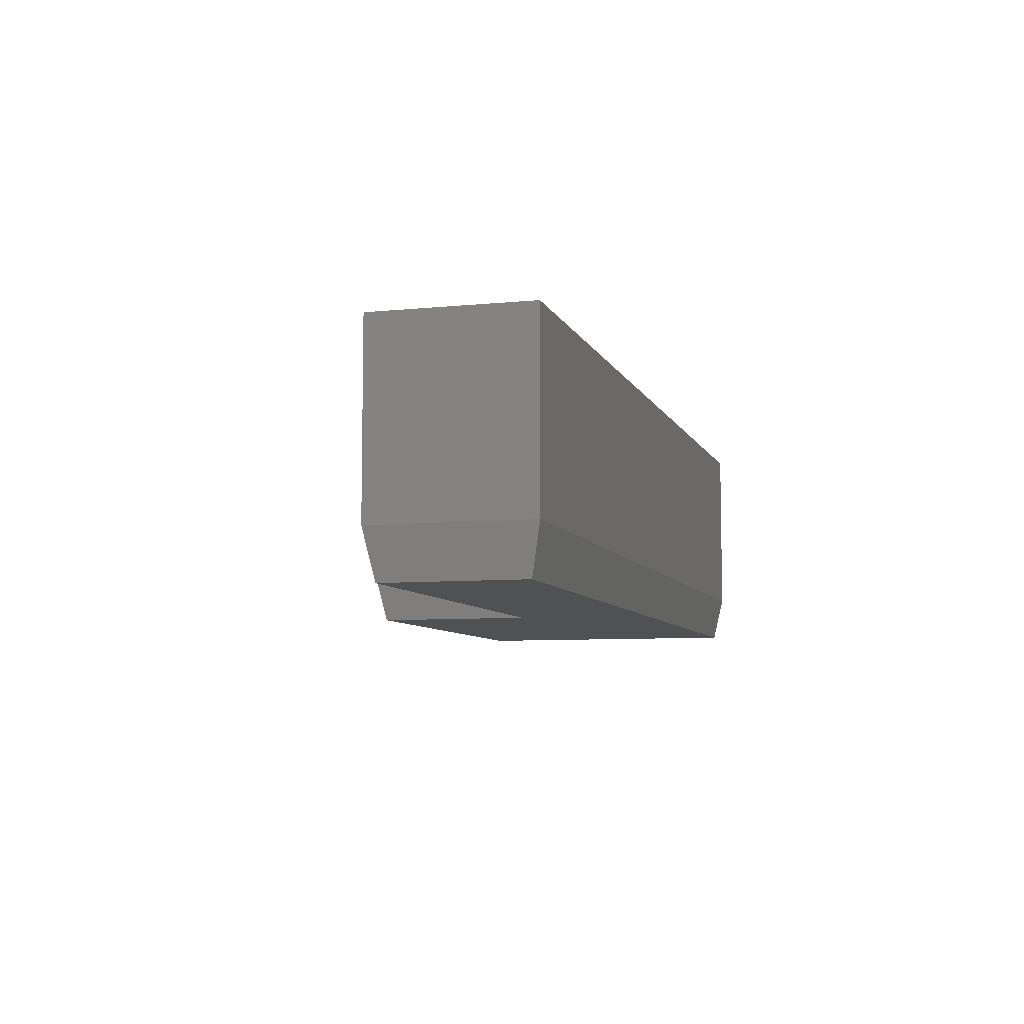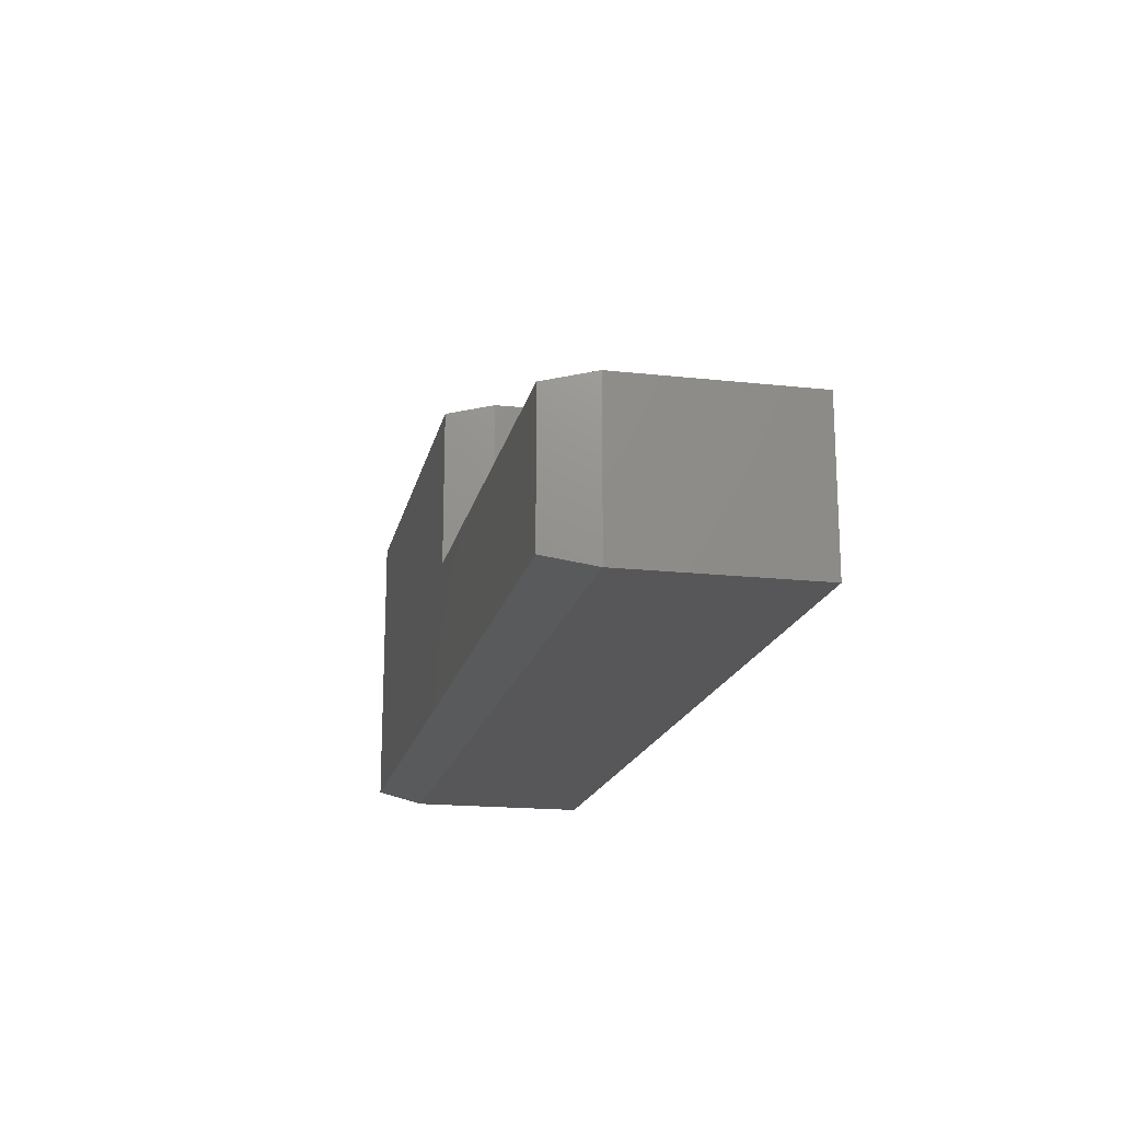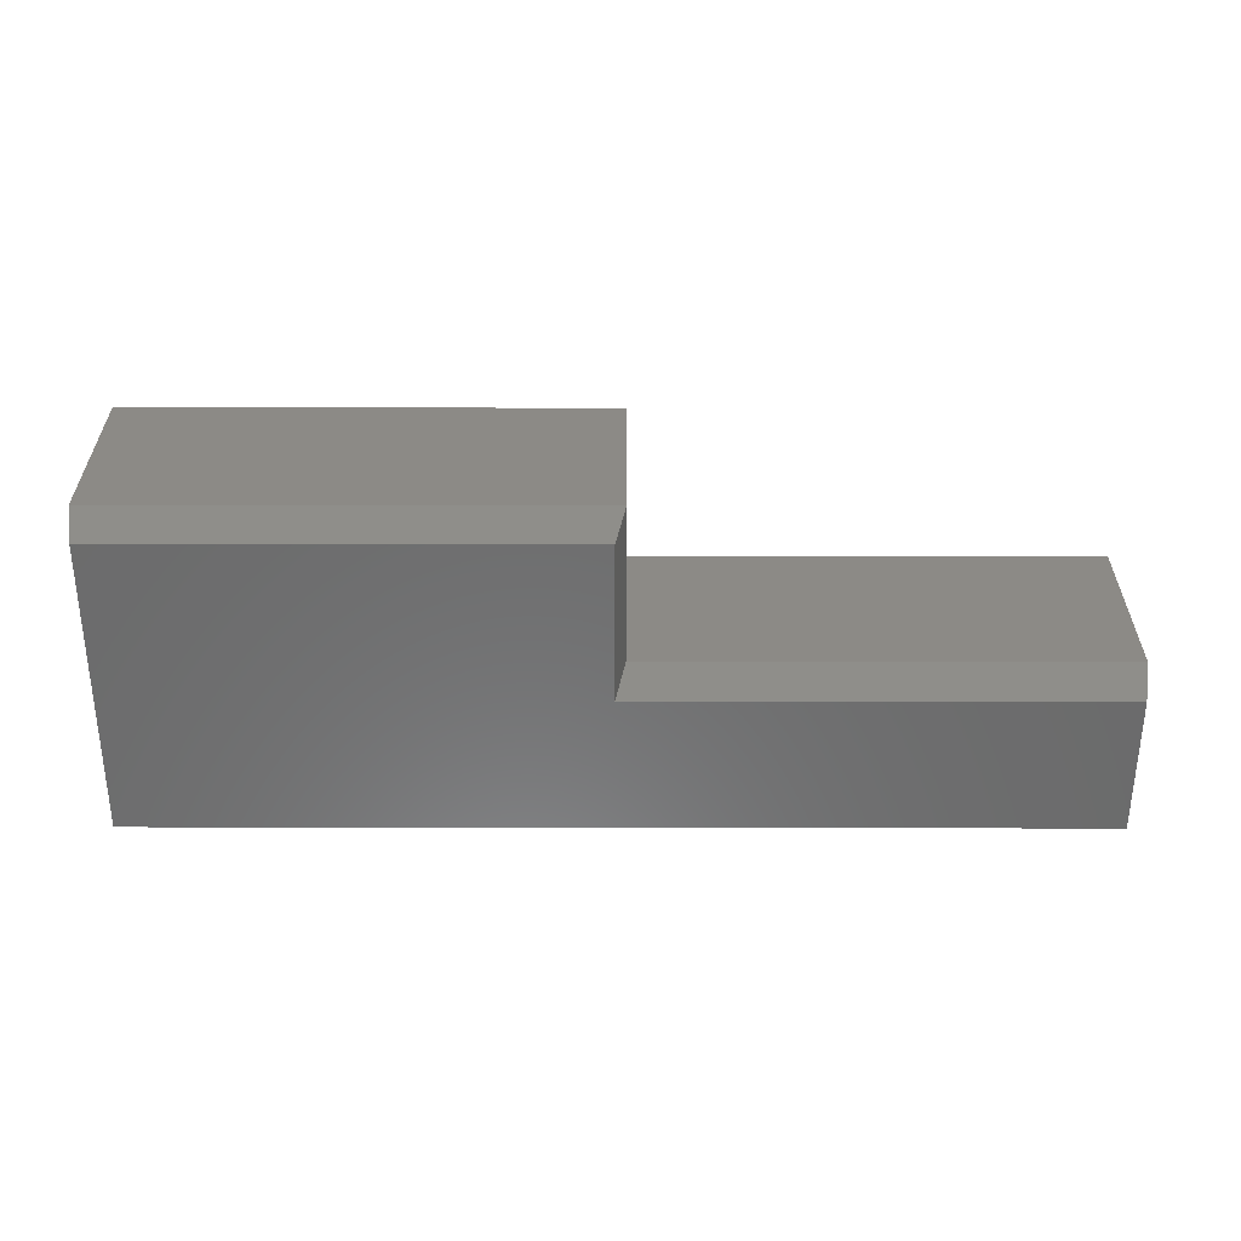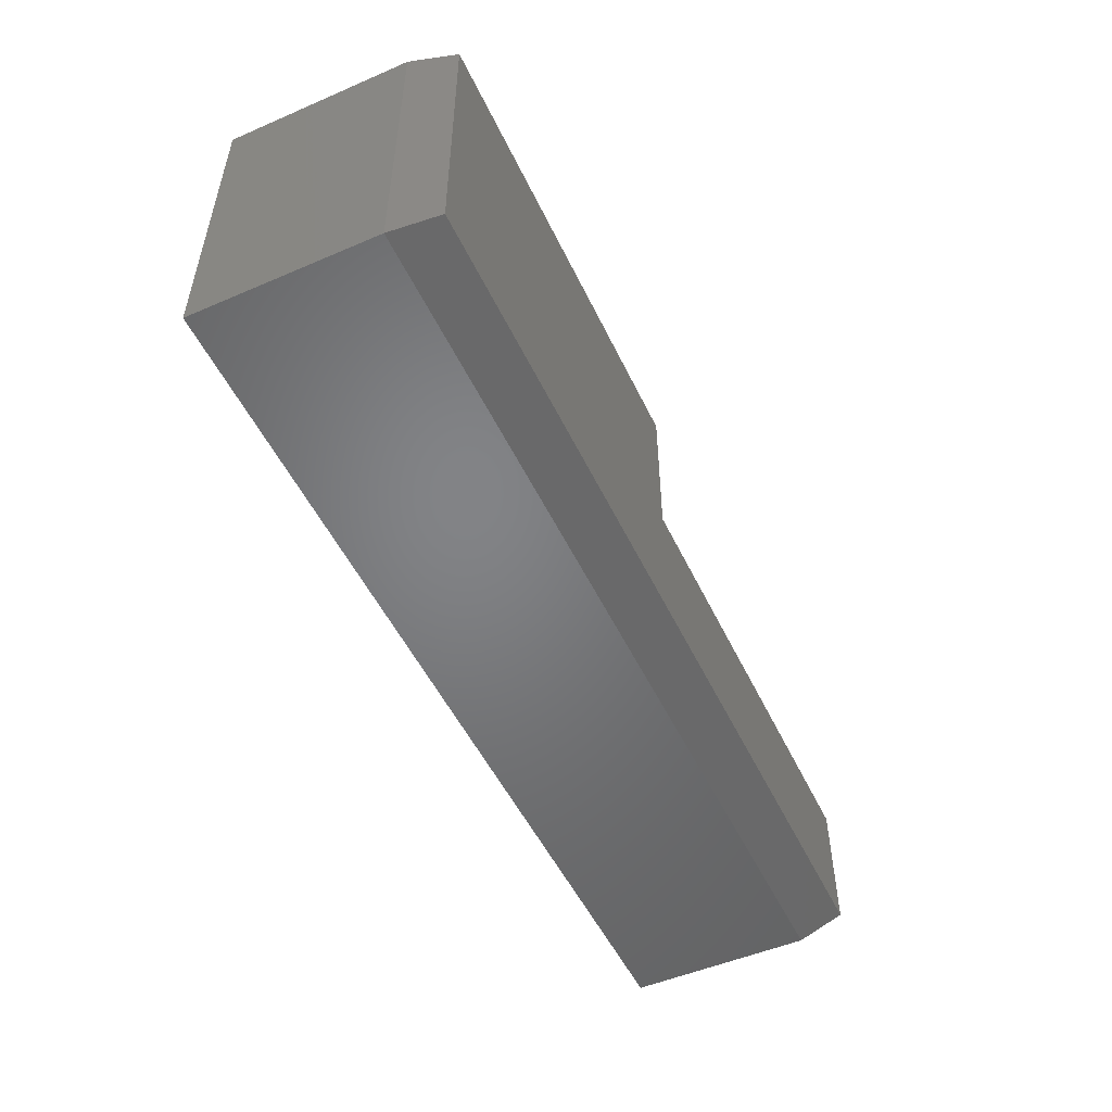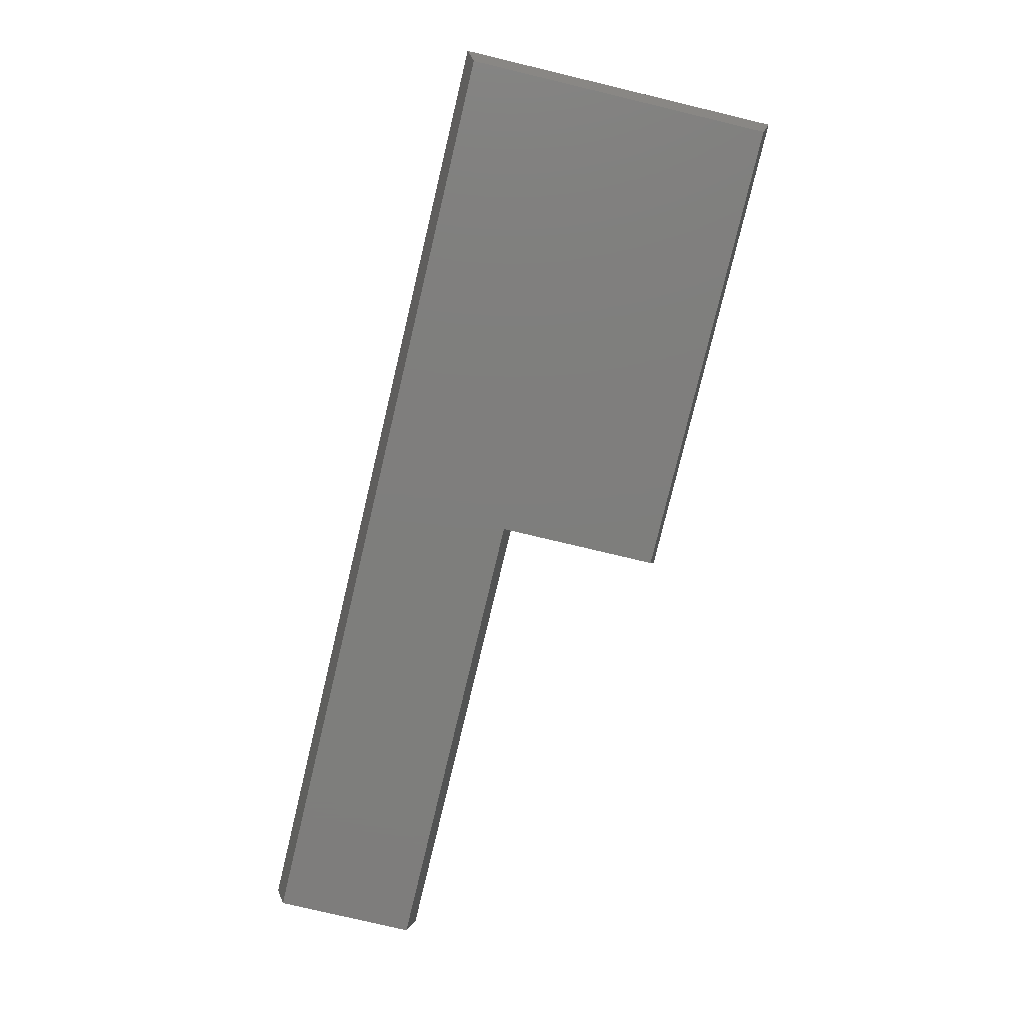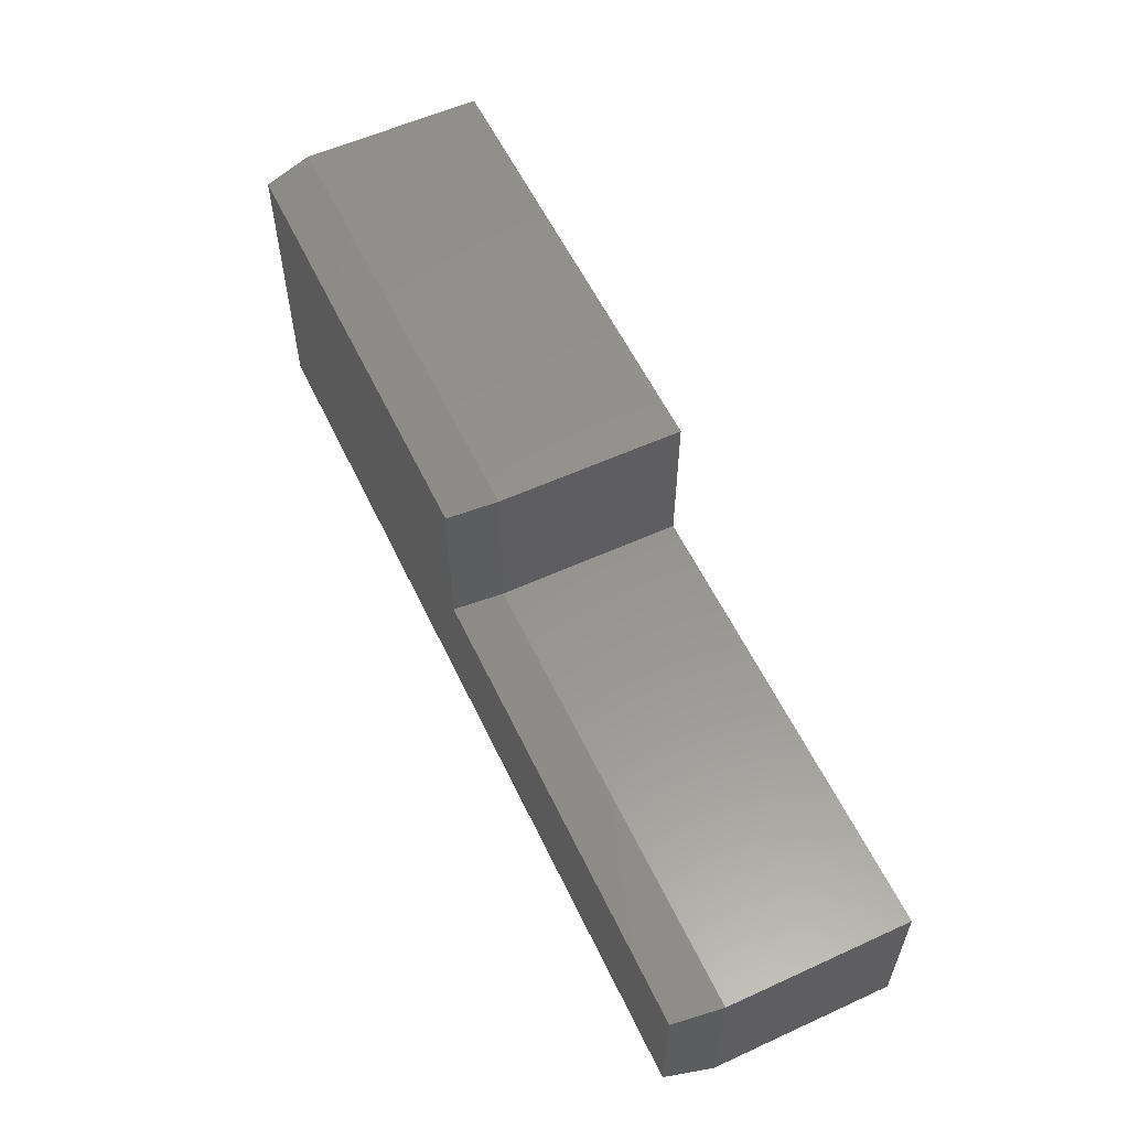
<metadata>
{"format":"stl","ext":"stl","renderer":"f3d","projection":"perspective","resolution":1024,"background":"white","views":[{"elev":-7.2,"azim":105.9,"up":"+Y"},{"elev":-17.9,"azim":77.9,"up":"+Z"},{"elev":-57.9,"azim":-0.1,"up":"+Y"},{"elev":-51.3,"azim":-65.0,"up":"+Z"},{"elev":-77.9,"azim":-103.4,"up":"+Y"},{"elev":57.3,"azim":64.7,"up":"+Z"}]}
</metadata>
<code>
# stl→obj: 35 verts, 62 faces
v -0.09367 -0.2734 0.1511
v -0.09367 -0.2734 0.4037
v -0.09367 -0.1016 0.1511
v -0.09367 -0.1016 0.4037
v -0.6484 -0.2734 0.4037
v -0.6484 -0.1016 0.4037
v -0.6484 -0.1016 0.06451
v -0.6484 -0.2734 0.09889
v 0.007895 -0.2734 0.09889
v 0.6484 -0.2734 0.1511
v 0.6484 -0.2734 0.09889
v 0.6484 -0.1016 0.06451
v 0.6484 -0.1016 0.1511
v 0.007895 -0.1016 0.06451
v 0.007895 -0.375 0.01562
v 0.7344 -0.375 0.01562
v 0.7344 -0.375 0.237
v -0.7344 -0.375 0.01562
v -0.00773 -0.375 0.237
v -0.00773 -0.375 0.4896
v -0.7344 -0.375 0.4896
v -0.75 -0.2969 0.5053
v -0.75 3.435e-33 0.5053
v -0.75 -0.2969 3.399e-33
v -0.75 0 0
v 0.007895 -0.2969 0.5053
v 0.007895 8.414e-17 0.5053
v 0.007895 8.414e-17 0.2526
v 0.007895 -0.2969 0.2526
v 0.75 -0.2969 0.2526
v 0.75 1.665e-16 0.2526
v 0.75 1.665e-16 -9.185e-17
v 0.75 -0.2969 -1.196e-16
v 0.007895 -0.2969 -4.641e-17
v 0.007895 8.414e-17 -4.641e-17
f 1 2 3
f 3 2 4
f 2 5 4
f 4 5 6
f 6 5 7
f 7 5 8
f 8 1 9
f 9 1 10
f 9 10 11
f 2 1 5
f 5 1 8
f 12 11 13
f 13 11 10
f 10 1 13
f 13 1 3
f 12 13 14
f 14 13 3
f 14 3 7
f 4 6 3
f 3 6 7
f 7 8 14
f 14 8 9
f 14 9 12
f 12 9 11
f 15 16 17
f 18 15 17
f 18 17 19
f 18 19 20
f 18 20 21
f 22 23 24
f 24 23 25
f 26 27 22
f 22 27 23
f 28 27 29
f 29 27 26
f 30 31 29
f 29 31 28
f 32 31 33
f 33 31 30
f 34 35 33
f 33 35 32
f 24 25 34
f 34 25 35
f 26 22 20
f 20 22 21
f 29 26 19
f 19 26 20
f 30 29 17
f 17 29 19
f 33 30 16
f 16 30 17
f 24 34 18
f 18 34 15
f 34 33 15
f 15 33 16
f 22 24 21
f 21 24 18
f 31 32 35
f 25 23 27
f 25 27 28
f 25 28 31
f 25 31 35

</code>
